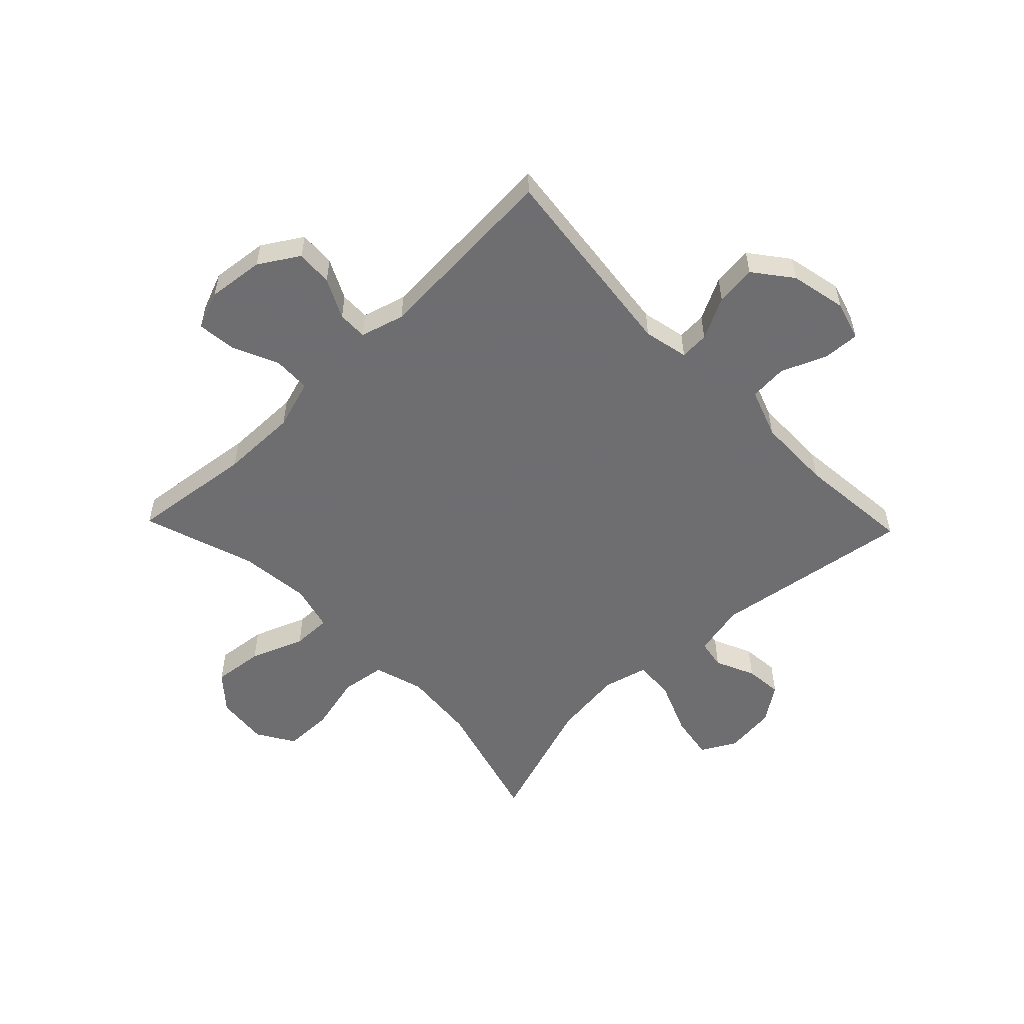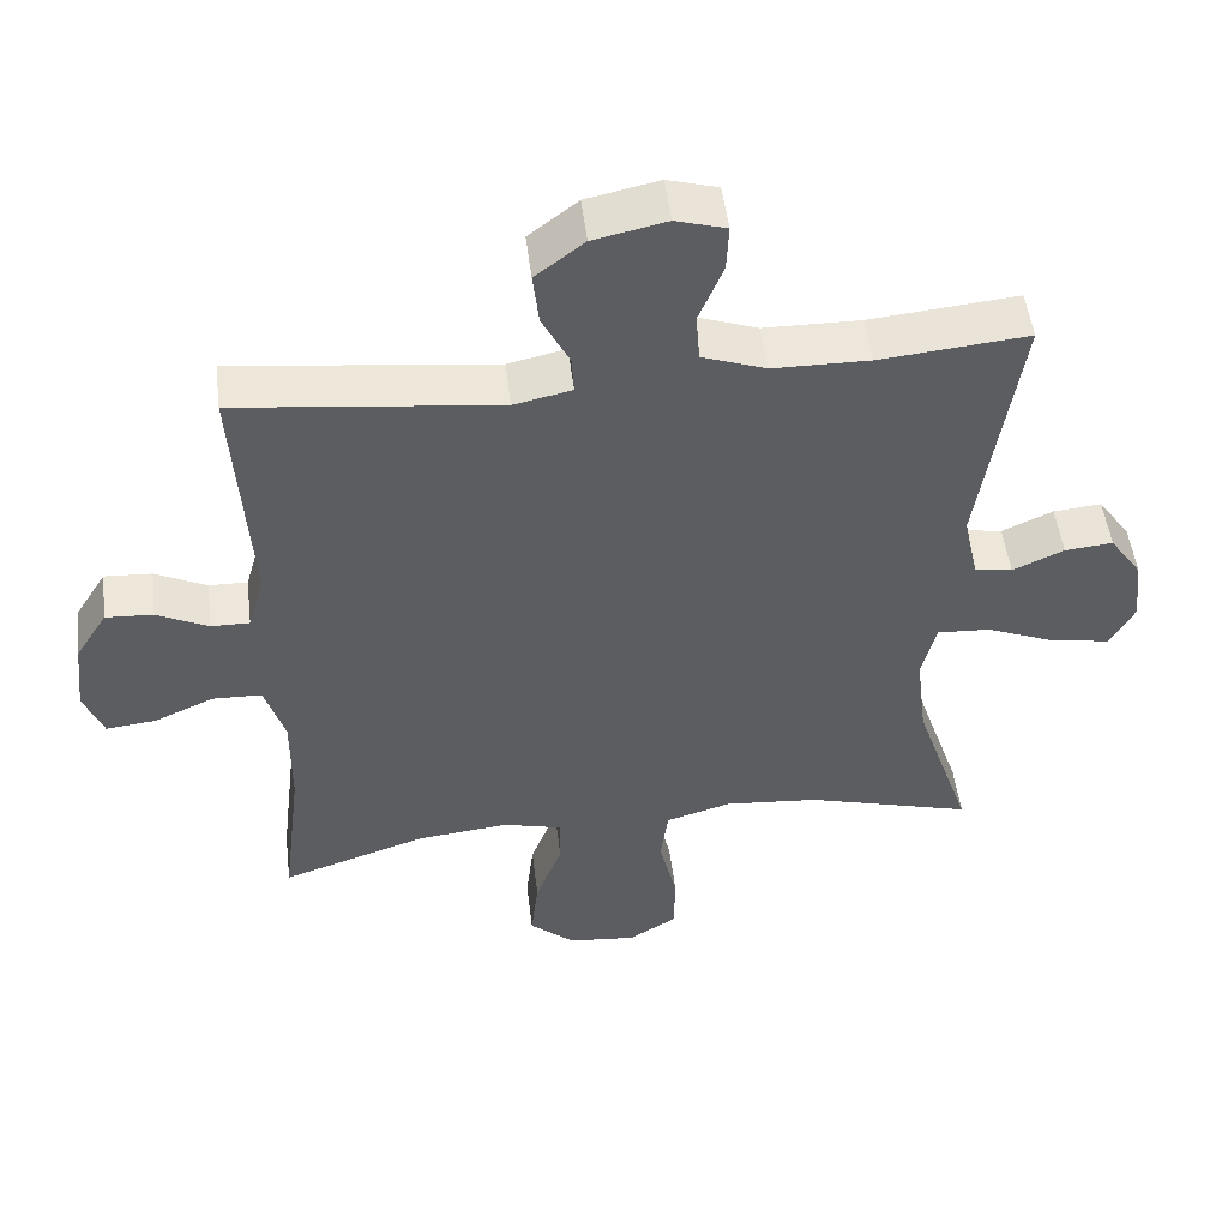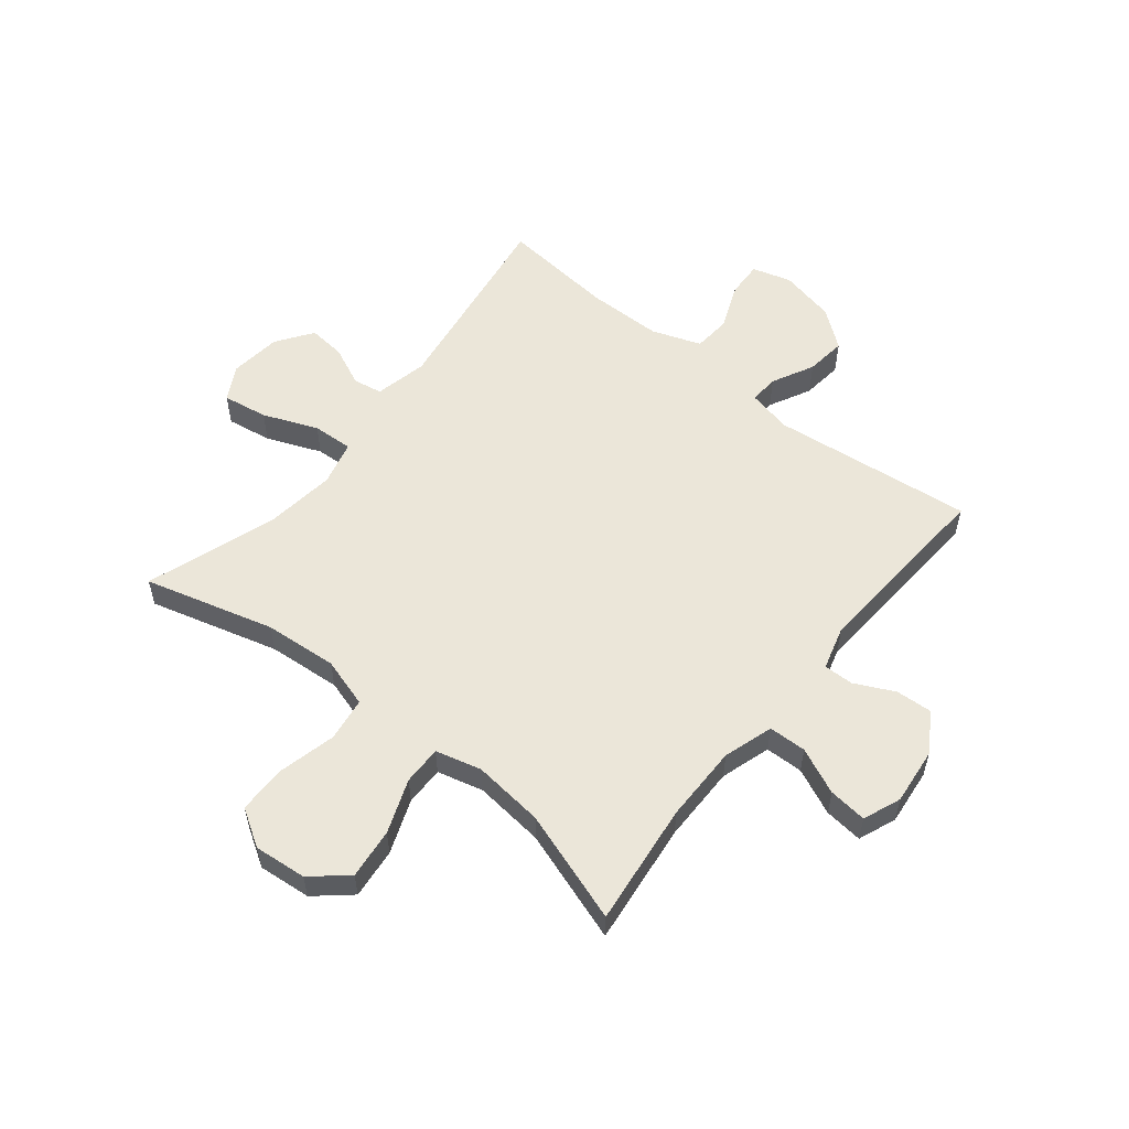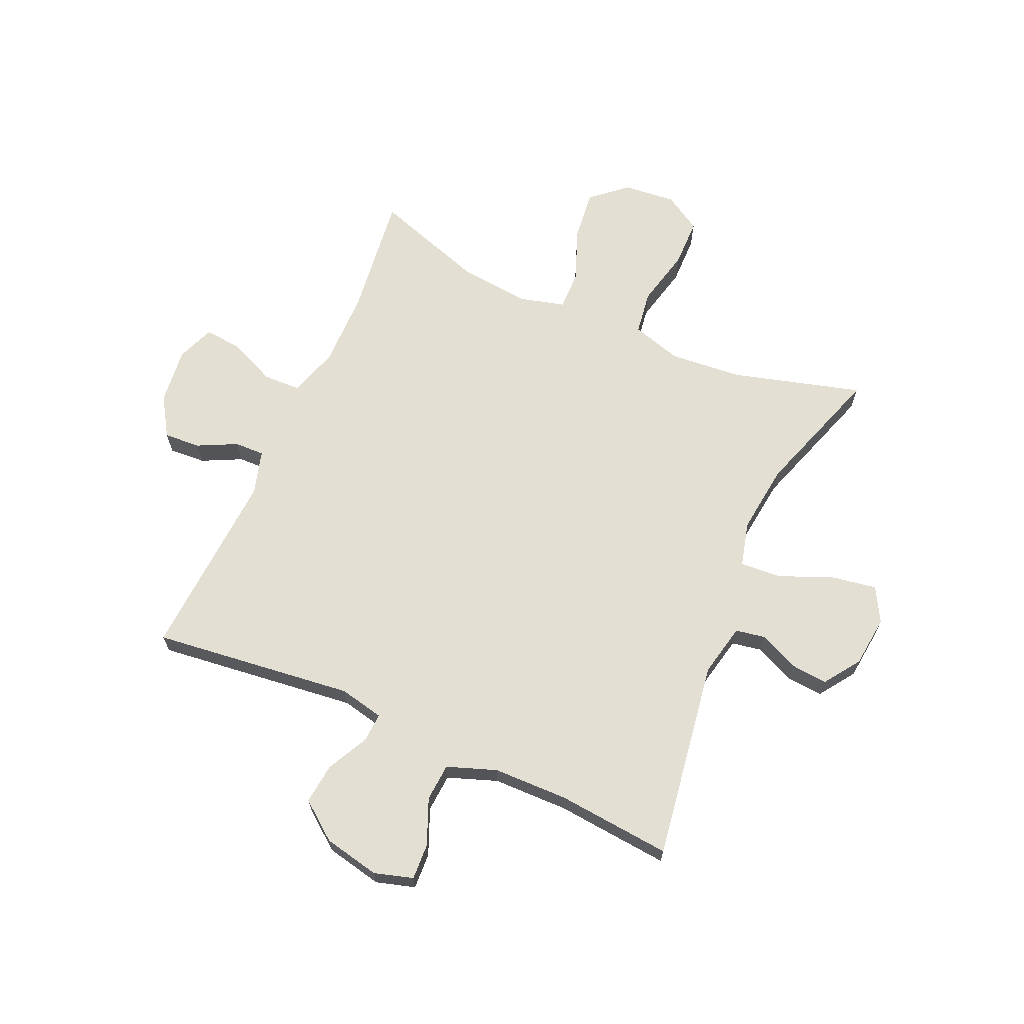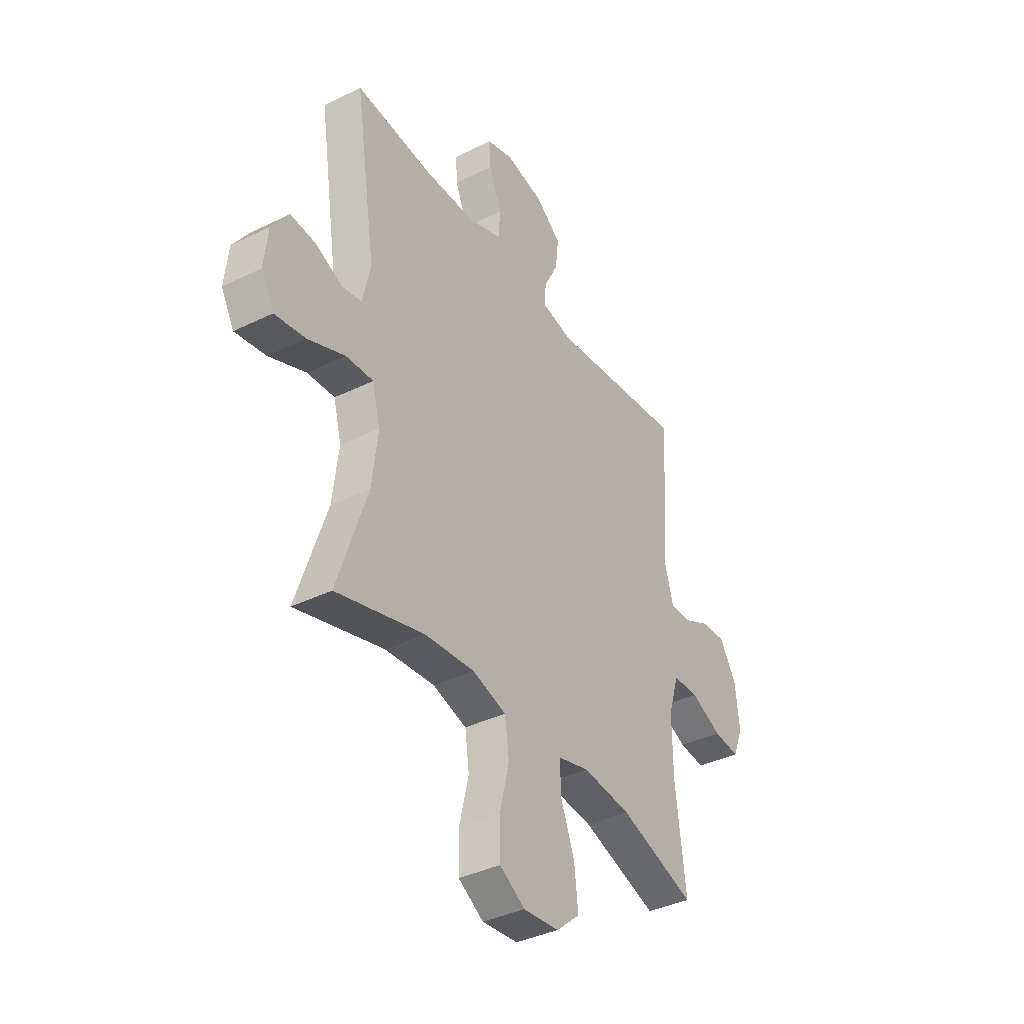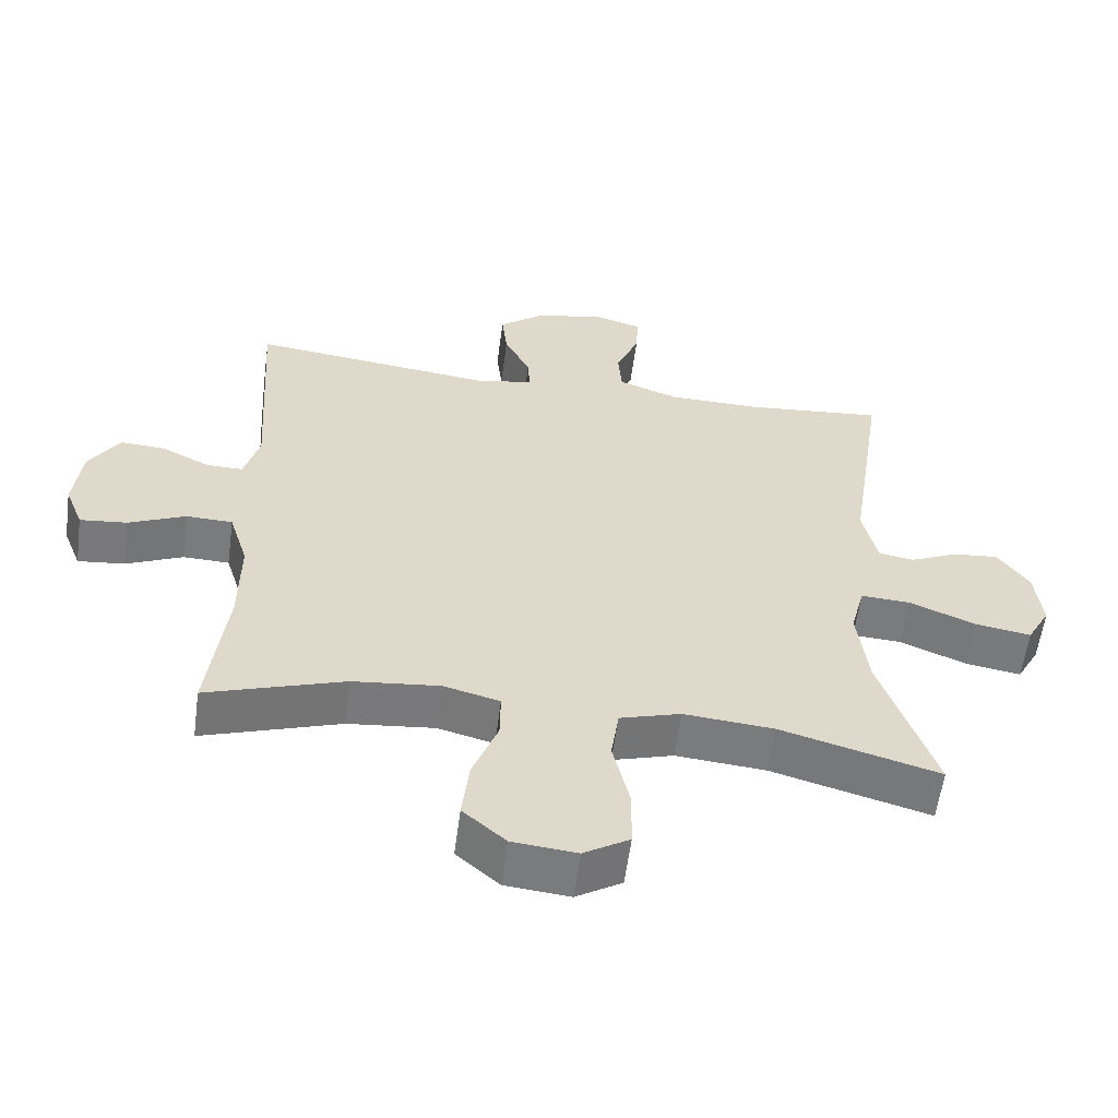
<metadata>
{"format":"obj","ext":"obj","renderer":"f3d","projection":"perspective","resolution":1024,"background":"white","views":[{"elev":-54.4,"azim":-46.0,"up":"+Y"},{"elev":50.7,"azim":-7.0,"up":"+Z"},{"elev":55.9,"azim":-141.0,"up":"+Y"},{"elev":66.7,"azim":23.8,"up":"+Y"},{"elev":-38.1,"azim":121.9,"up":"+Z"},{"elev":-58.3,"azim":-7.6,"up":"+Z"}]}
</metadata>
<code>
v -0.5 0.07 -0.5
v -0.474 0.07 -0.285
v -0.473 0.07 -0.151
v -0.5 0.07 -0.064
v -0.566 0.07 -0.062
v -0.647 0.07 -0.098
v -0.714 0.07 -0.105
v -0.74 0.07 -0.039
v -0.729 0.07 0.06
v -0.686 0.07 0.129
v -0.622 0.07 0.125
v -0.553 0.07 0.091
v -0.501 0.07 0.09
v -0.479 0.07 0.167
v -0.5 0.07 0.5
v -0.148 0.07 0.459
v -0.07 0.07 0.476
v -0.073 0.07 0.527
v -0.11 0.07 0.6
v -0.118 0.07 0.671
v -0.052 0.07 0.722
v 0.046 0.07 0.743
v 0.114 0.07 0.723
v 0.111 0.07 0.66
v 0.078 0.07 0.58
v 0.083 0.07 0.514
v 0.169 0.07 0.483
v 0.3 0.07 0.481
v 0.5 0.07 0.5
v 0.447 0.07 0.151
v 0.467 0.07 0.059
v 0.518 0.07 0.05
v 0.587 0.07 0.081
v 0.652 0.07 0.087
v 0.696 0.07 0.024
v 0.706 0.07 -0.066
v 0.673 0.07 -0.126
v 0.594 0.07 -0.113
v 0.499 0.07 -0.074
v 0.428 0.07 -0.07
v 0.408 0.07 -0.148
v 0.423 0.07 -0.271
v 0.5 0.07 -0.5
v 0.274 0.07 -0.437
v 0.146 0.07 -0.426
v 0.059 0.07 -0.452
v 0.048 0.07 -0.529
v 0.072 0.07 -0.63
v 0.071 0.07 -0.715
v 0.006 0.07 -0.755
v -0.086 0.07 -0.746
v -0.147 0.07 -0.693
v -0.137 0.07 -0.605
v -0.101 0.07 -0.511
v -0.1 0.07 -0.443
v -0.18 0.07 -0.422
v -0.304 0.07 -0.435
v -0.5 0 -0.5
v -0.474 0 -0.285
v -0.473 0 -0.151
v -0.5 0 -0.064
v -0.566 0 -0.062
v -0.647 0 -0.098
v -0.714 0 -0.105
v -0.74 0 -0.039
v -0.729 0 0.06
v -0.686 0 0.129
v -0.622 0 0.125
v -0.553 0 0.091
v -0.501 0 0.09
v -0.479 0 0.167
v -0.5 0 0.5
v -0.148 0 0.459
v -0.07 0 0.476
v -0.073 0 0.527
v -0.11 0 0.6
v -0.118 0 0.671
v -0.052 0 0.722
v 0.046 0 0.743
v 0.114 0 0.723
v 0.111 0 0.66
v 0.078 0 0.58
v 0.083 0 0.514
v 0.169 0 0.483
v 0.3 0 0.481
v 0.5 0 0.5
v 0.447 0 0.151
v 0.467 0 0.059
v 0.518 0 0.05
v 0.587 0 0.081
v 0.652 0 0.087
v 0.696 0 0.024
v 0.706 0 -0.066
v 0.673 0 -0.126
v 0.594 0 -0.113
v 0.499 0 -0.074
v 0.428 0 -0.07
v 0.408 0 -0.148
v 0.423 0 -0.271
v 0.5 0 -0.5
v 0.274 0 -0.437
v 0.146 0 -0.426
v 0.059 0 -0.452
v 0.048 0 -0.529
v 0.072 0 -0.63
v 0.071 0 -0.715
v 0.006 0 -0.755
v -0.086 0 -0.746
v -0.147 0 -0.693
v -0.137 0 -0.605
v -0.101 0 -0.511
v -0.1 0 -0.443
v -0.18 0 -0.422
v -0.304 0 -0.435
f 51 52 53 54
f 51 54 55
f 50 51 55
f 47 48 49 50
f 46 47 50 55
f 45 46 55 56
f 42 43 44
f 41 42 44 45
f 40 41 45 56
f 36 37 38 39
f 36 39 40
f 35 36 40
f 32 33 34 35
f 32 35 40
f 31 32 40 56
f 28 29 30
f 27 28 30 31
f 26 27 31 56
f 22 23 24 25
f 18 19 20 21
f 17 18 21 22
f 14 15 16
f 13 14 16 17
f 9 10 11 12
f 9 12 13
f 8 9 13
f 5 6 7 8
f 4 5 8 13
f 3 4 13 17
f 57 1 2
f 57 2 3 17
f 25 26 56 57
f 17 22 25 57
f 111 110 109 108
f 112 111 108
f 112 108 107
f 107 106 105 104
f 112 107 104 103
f 113 112 103 102
f 101 100 99
f 102 101 99 98
f 113 102 98 97
f 96 95 94 93
f 97 96 93
f 97 93 92
f 92 91 90 89
f 97 92 89
f 113 97 89 88
f 87 86 85
f 88 87 85 84
f 113 88 84 83
f 82 81 80 79
f 78 77 76 75
f 79 78 75 74
f 73 72 71
f 74 73 71 70
f 69 68 67 66
f 70 69 66
f 70 66 65
f 65 64 63 62
f 70 65 62 61
f 74 70 61 60
f 59 58 114
f 74 60 59 114
f 114 113 83 82
f 114 82 79 74
f 1 58 59 2
f 2 59 60 3
f 3 60 61 4
f 4 61 62 5
f 5 62 63 6
f 6 63 64 7
f 7 64 65 8
f 8 65 66 9
f 9 66 67 10
f 10 67 68 11
f 11 68 69 12
f 12 69 70 13
f 13 70 71 14
f 14 71 72 15
f 15 72 73 16
f 16 73 74 17
f 17 74 75 18
f 18 75 76 19
f 19 76 77 20
f 20 77 78 21
f 21 78 79 22
f 22 79 80 23
f 23 80 81 24
f 24 81 82 25
f 25 82 83 26
f 26 83 84 27
f 27 84 85 28
f 28 85 86 29
f 29 86 87 30
f 30 87 88 31
f 31 88 89 32
f 32 89 90 33
f 33 90 91 34
f 34 91 92 35
f 35 92 93 36
f 36 93 94 37
f 37 94 95 38
f 38 95 96 39
f 39 96 97 40
f 40 97 98 41
f 41 98 99 42
f 42 99 100 43
f 43 100 101 44
f 44 101 102 45
f 45 102 103 46
f 46 103 104 47
f 47 104 105 48
f 48 105 106 49
f 49 106 107 50
f 50 107 108 51
f 51 108 109 52
f 52 109 110 53
f 53 110 111 54
f 54 111 112 55
f 55 112 113 56
f 56 113 114 57
f 57 114 58 1

</code>
